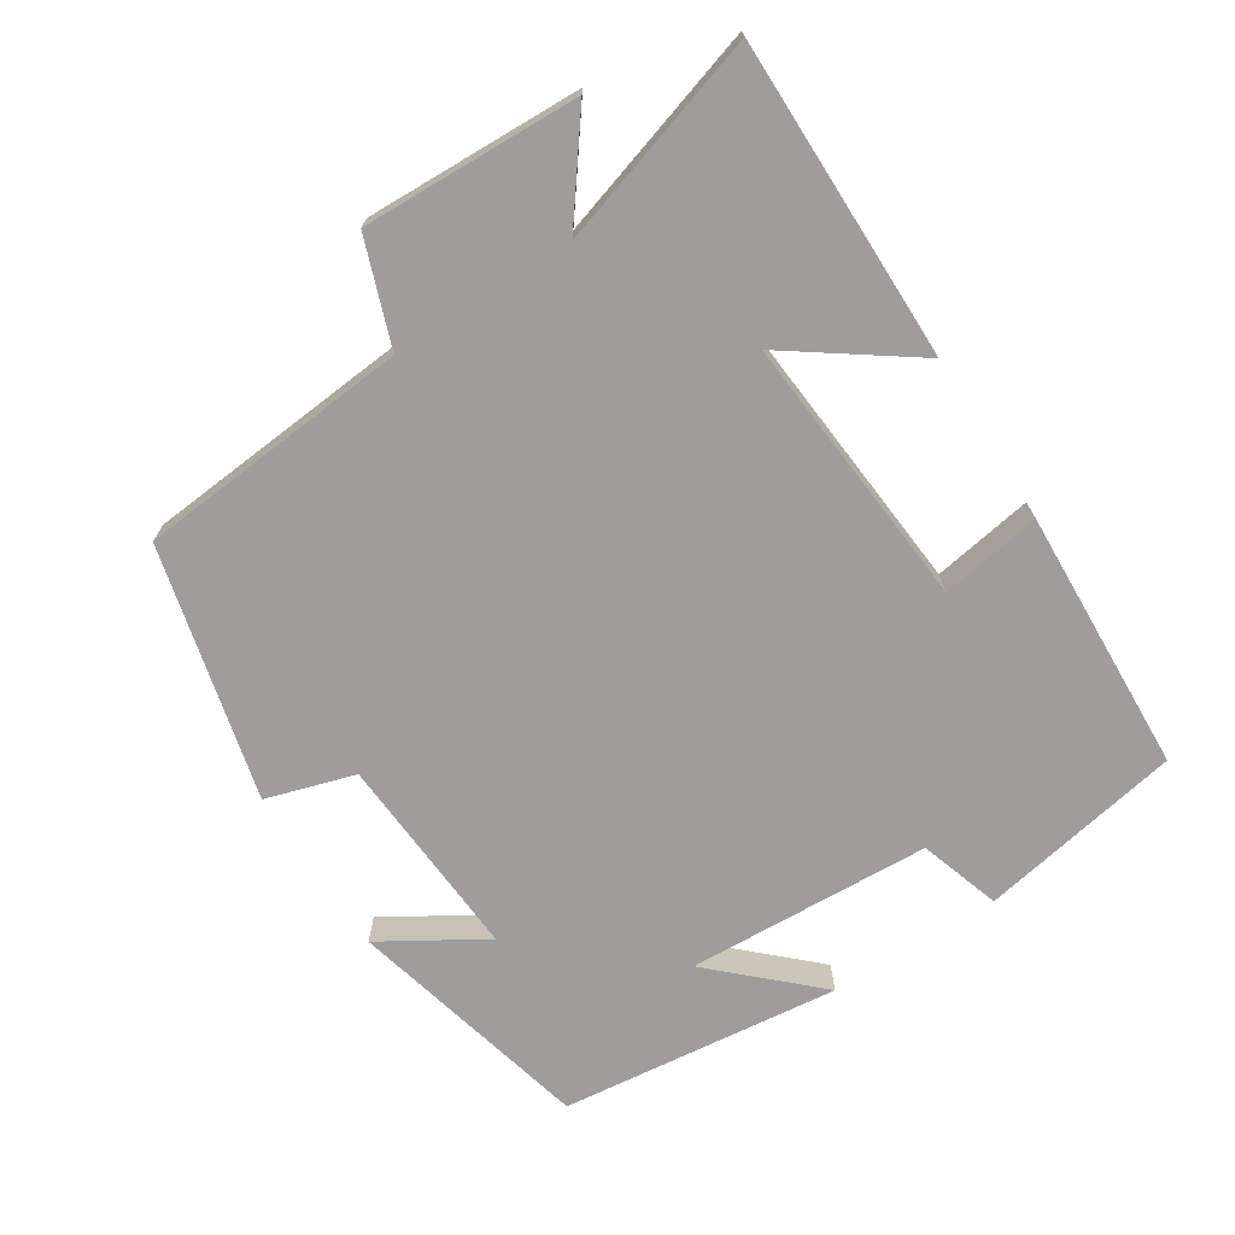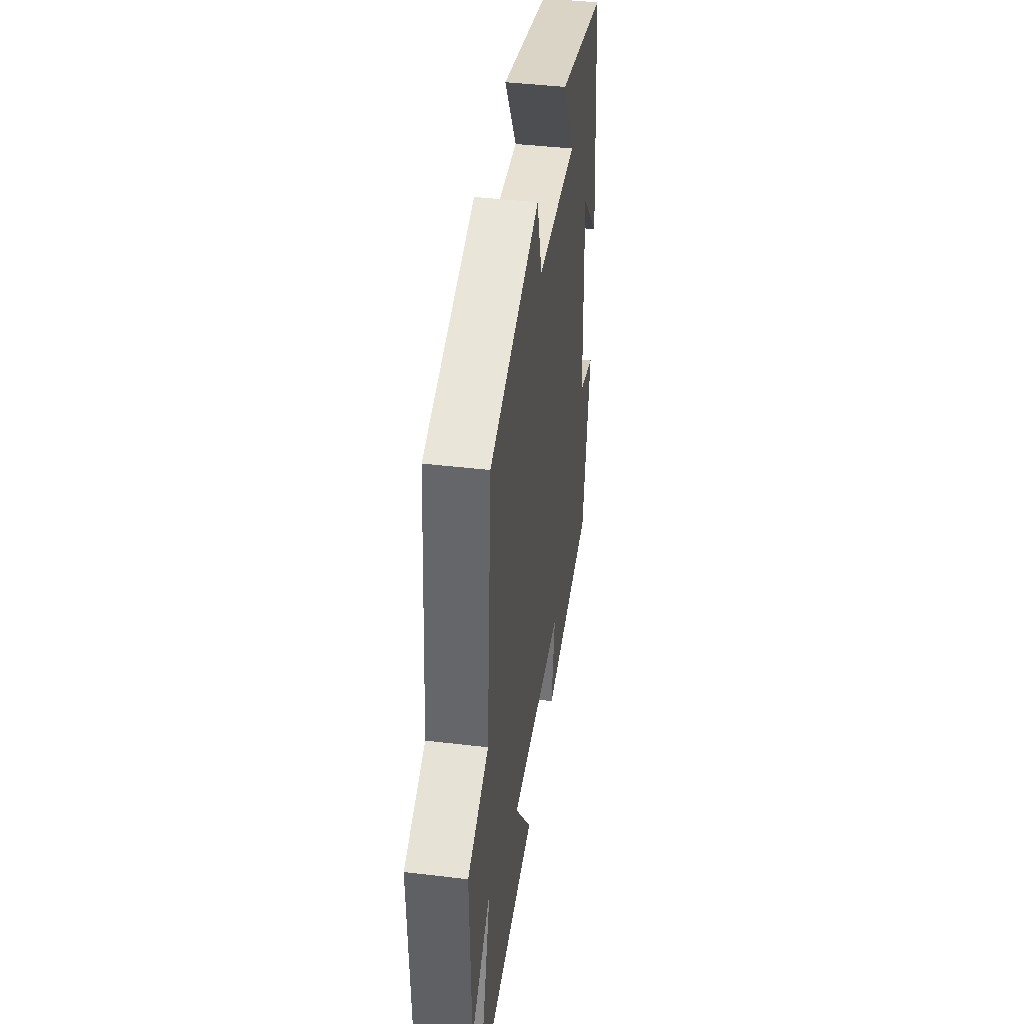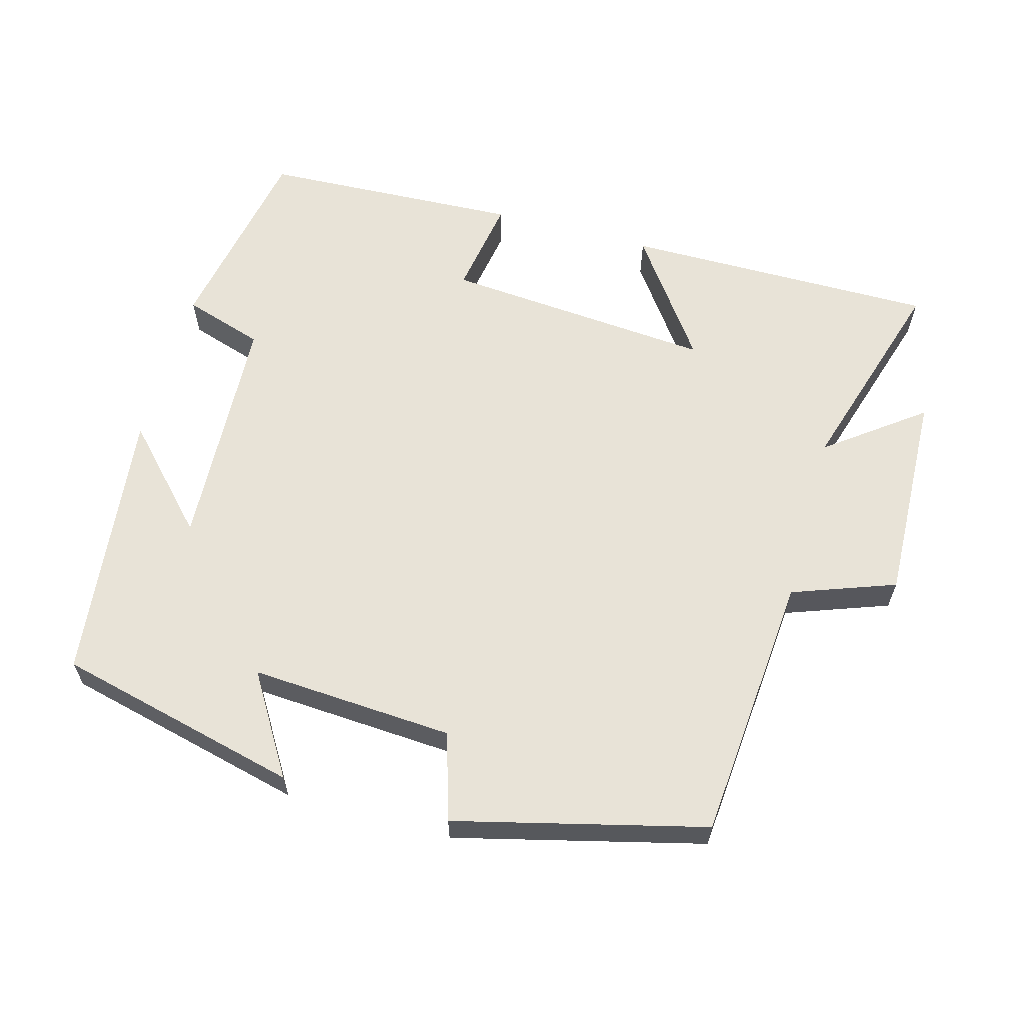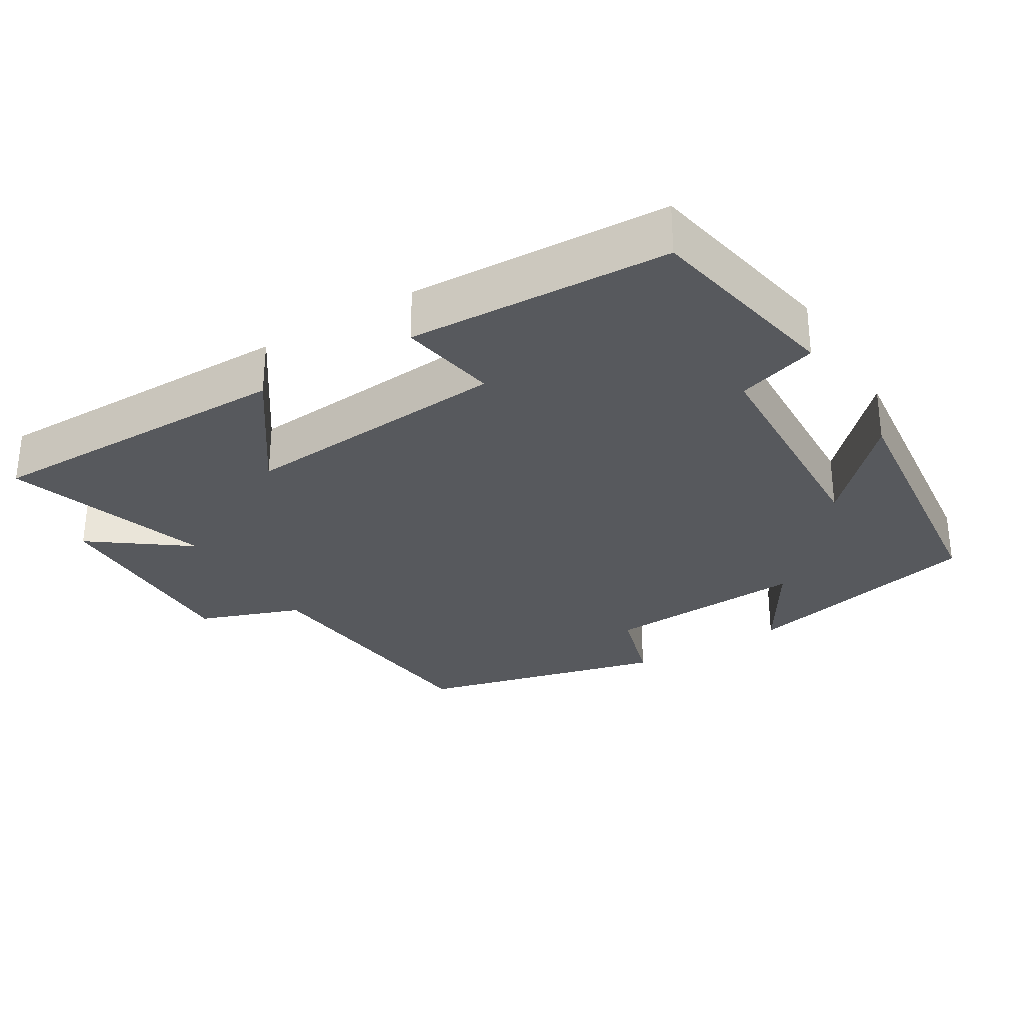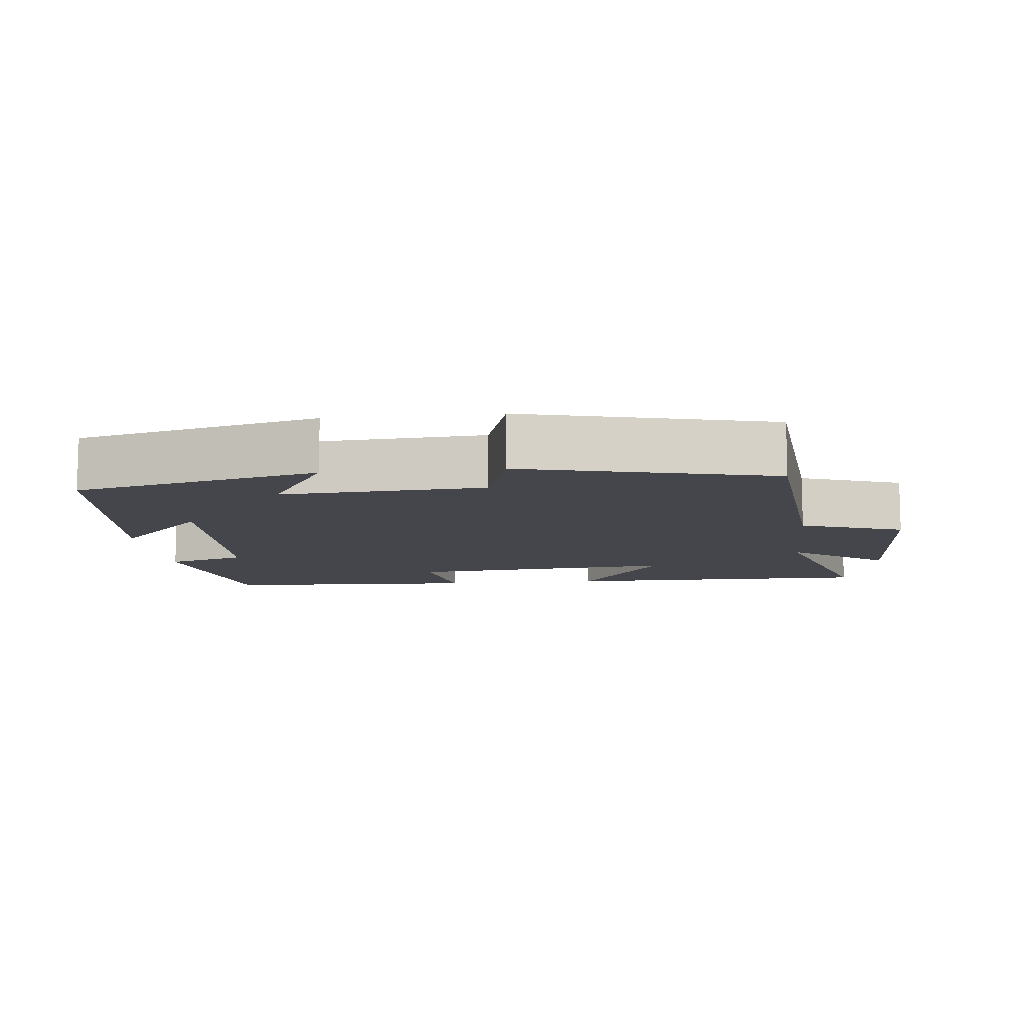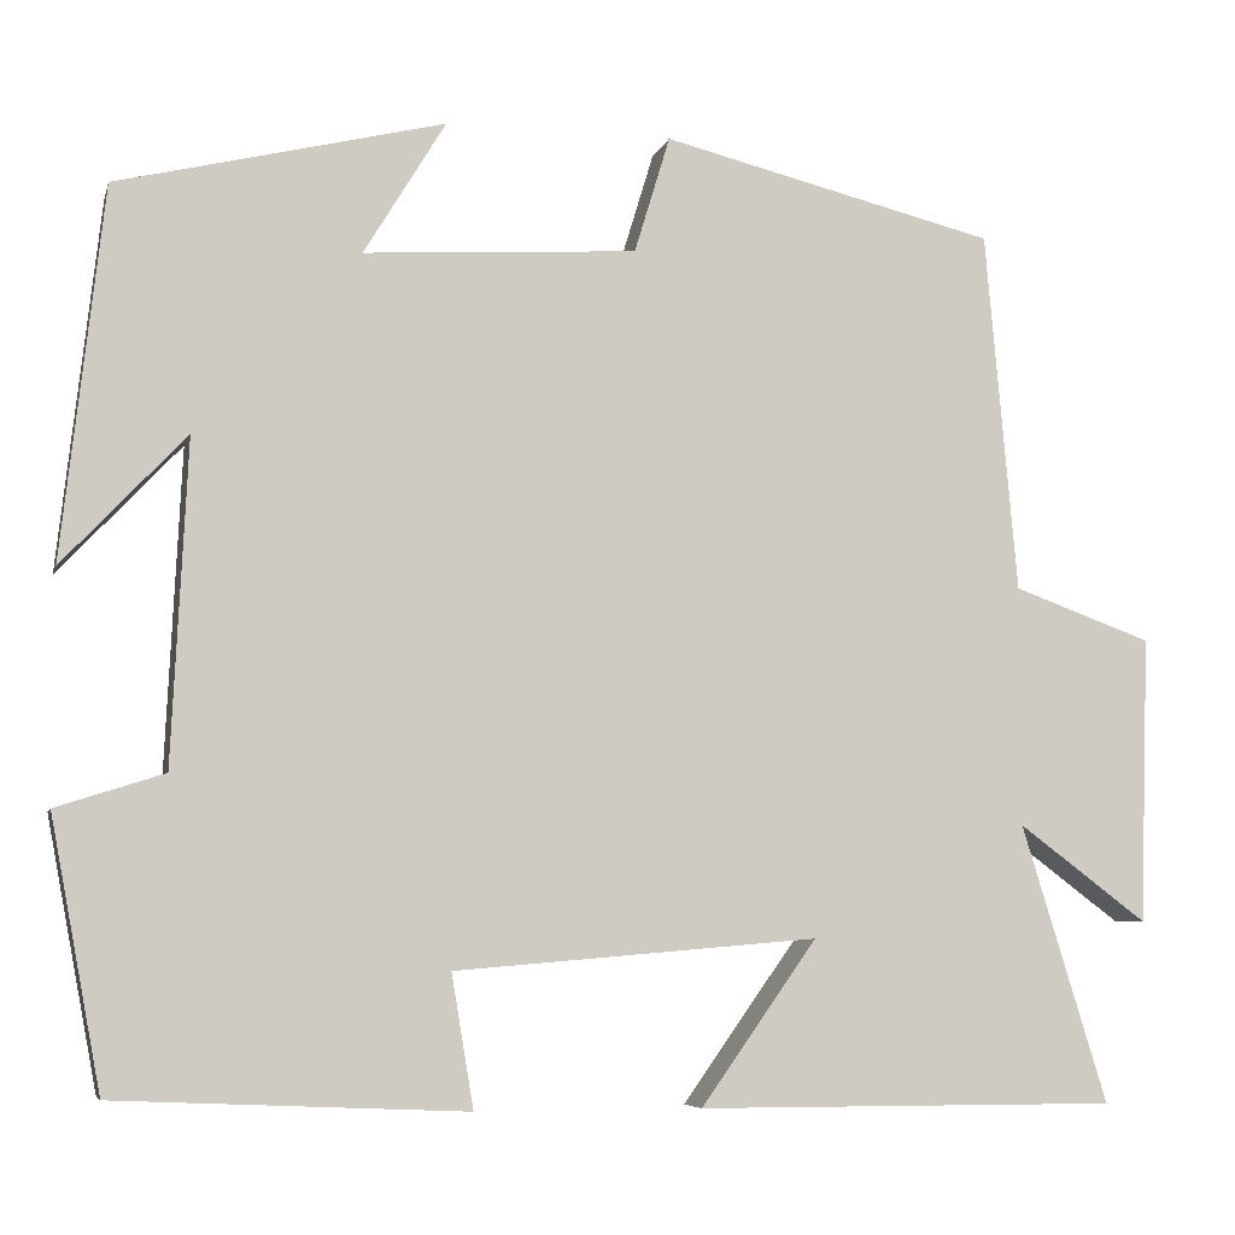
<metadata>
{"format":"obj","ext":"obj","renderer":"f3d","projection":"perspective","resolution":1024,"background":"white","views":[{"elev":-70.7,"azim":122.6,"up":"+Y"},{"elev":42.1,"azim":98.2,"up":"+Z"},{"elev":61.8,"azim":15.3,"up":"+Y"},{"elev":-29.6,"azim":-148.6,"up":"+Y"},{"elev":-10.1,"azim":6.2,"up":"+Y"},{"elev":-6.4,"azim":-13.7,"up":"+Z"}]}
</metadata>
<code>
v -0.447 0.07 -0.484
v -0.5 0.07 -0.205
v -0.388 0.07 -0.169
v -0.372 0.07 0.167
v -0.5 0.07 0.031
v -0.457 0.07 0.417
v -0.117 0.07 0.5
v -0.202 0.07 0.36
v 0.082 0.07 0.378
v 0.119 0.07 0.5
v 0.467 0.07 0.414
v 0.5 0.07 0.038
v 0.644 0.07 -0.014
v 0.634 0.07 -0.312
v 0.5 0.07 -0.212
v 0.589 0.07 -0.501
v 0.151 0.07 -0.5
v 0.272 0.07 -0.33
v -0.106 0.07 -0.362
v -0.083 0.07 -0.5
v -0.447 0 -0.484
v -0.5 0 -0.205
v -0.388 0 -0.169
v -0.372 0 0.167
v -0.5 0 0.031
v -0.457 0 0.417
v -0.117 0 0.5
v -0.202 0 0.36
v 0.082 0 0.378
v 0.119 0 0.5
v 0.467 0 0.414
v 0.5 0 0.038
v 0.644 0 -0.014
v 0.634 0 -0.312
v 0.5 0 -0.212
v 0.589 0 -0.501
v 0.151 0 -0.5
v 0.272 0 -0.33
v -0.106 0 -0.362
v -0.083 0 -0.5
f 1 2 3
f 20 1 3
f 19 20 3
f 18 19 3 4
f 15 16 17 18
f 15 18 4
f 12 13 14 15
f 11 12 15
f 10 11 15
f 9 10 15
f 8 9 15 4
f 6 7 8
f 5 6 8
f 4 5 8
f 23 22 21
f 23 21 40
f 23 40 39
f 24 23 39 38
f 38 37 36 35
f 24 38 35
f 35 34 33 32
f 35 32 31
f 35 31 30
f 35 30 29
f 24 35 29 28
f 28 27 26
f 28 26 25
f 28 25 24
f 1 21 22 2
f 2 22 23 3
f 3 23 24 4
f 4 24 25 5
f 5 25 26 6
f 6 26 27 7
f 7 27 28 8
f 8 28 29 9
f 9 29 30 10
f 10 30 31 11
f 11 31 32 12
f 12 32 33 13
f 13 33 34 14
f 14 34 35 15
f 15 35 36 16
f 16 36 37 17
f 17 37 38 18
f 18 38 39 19
f 19 39 40 20
f 20 40 21 1

</code>
